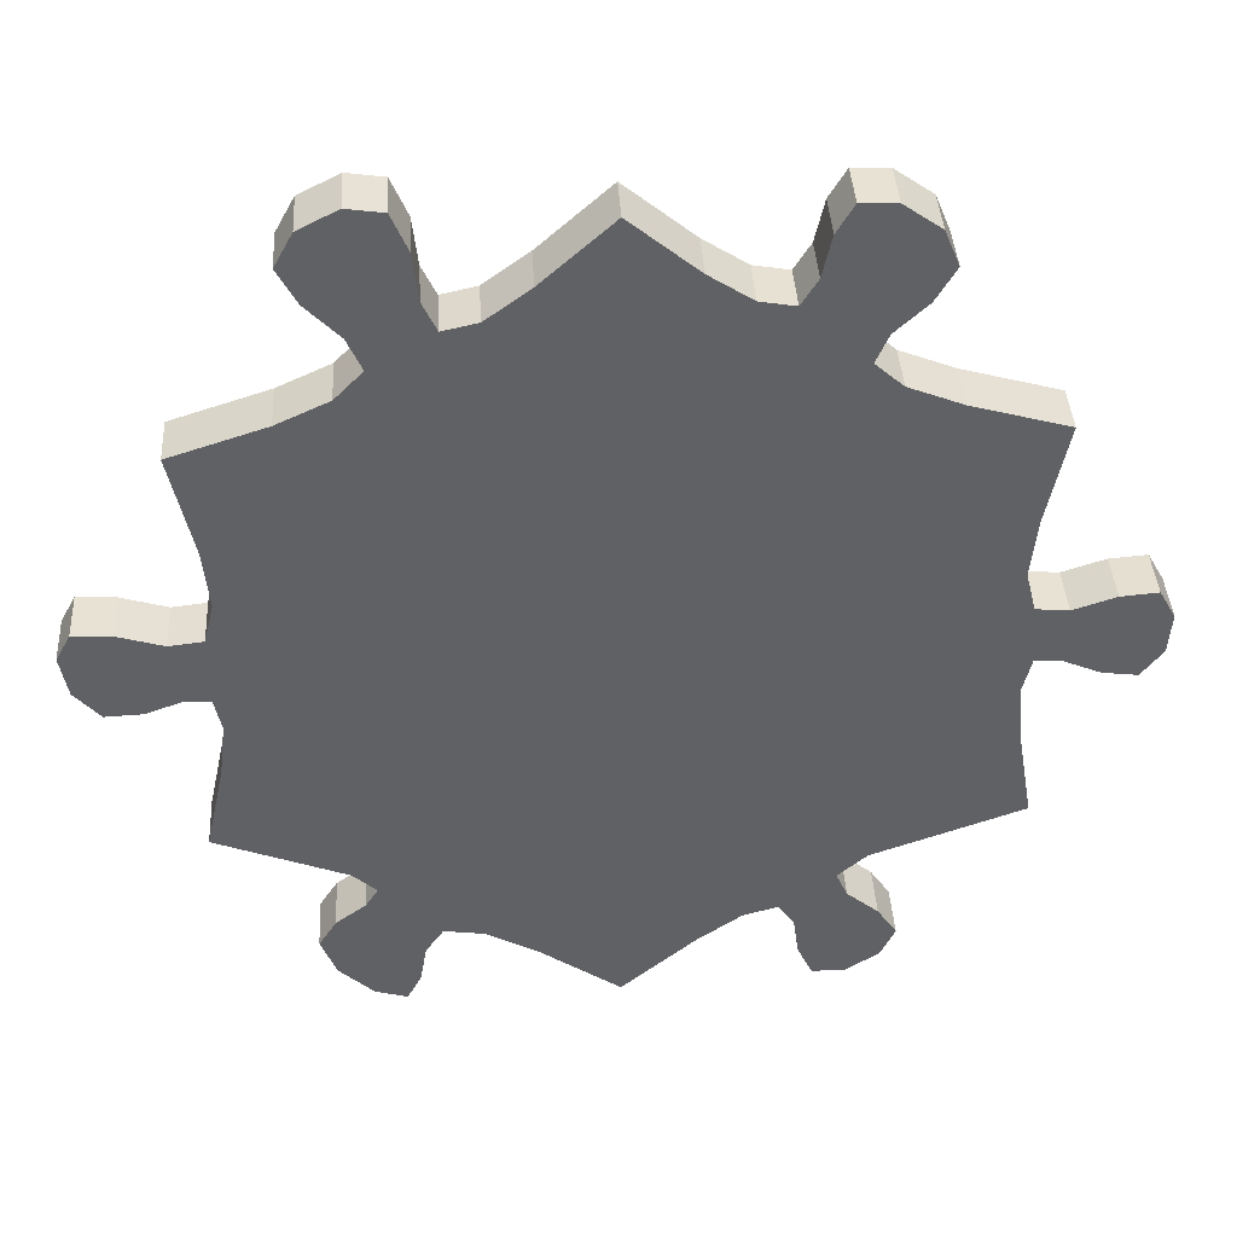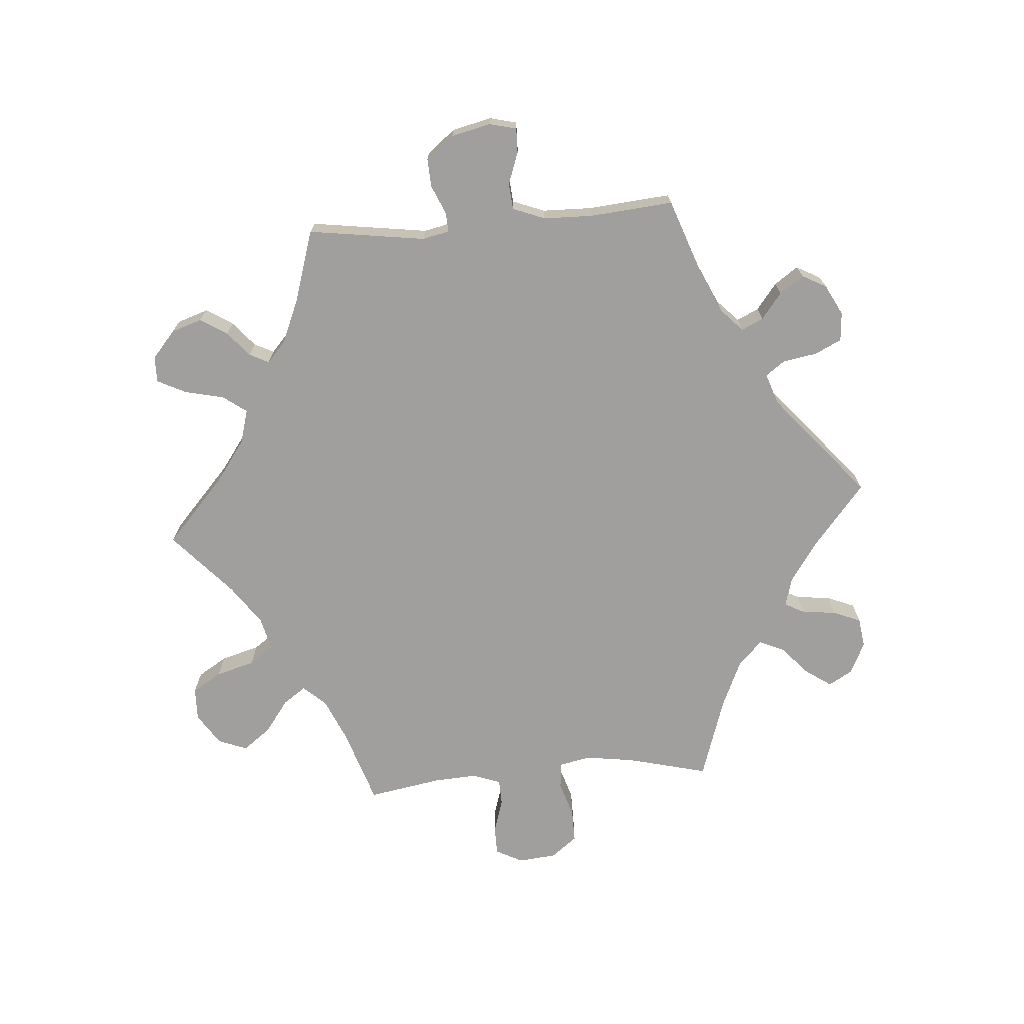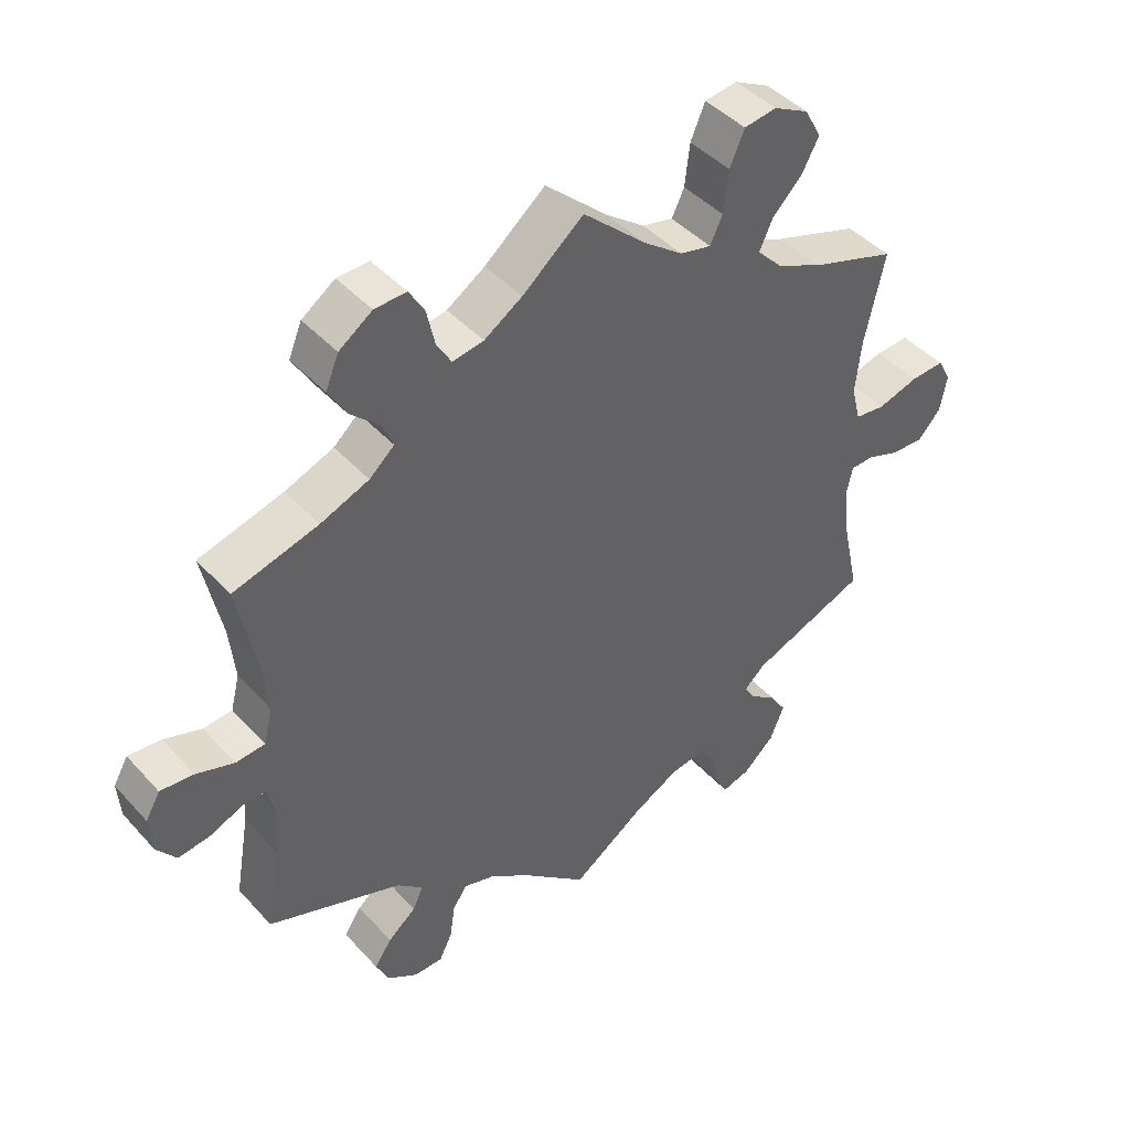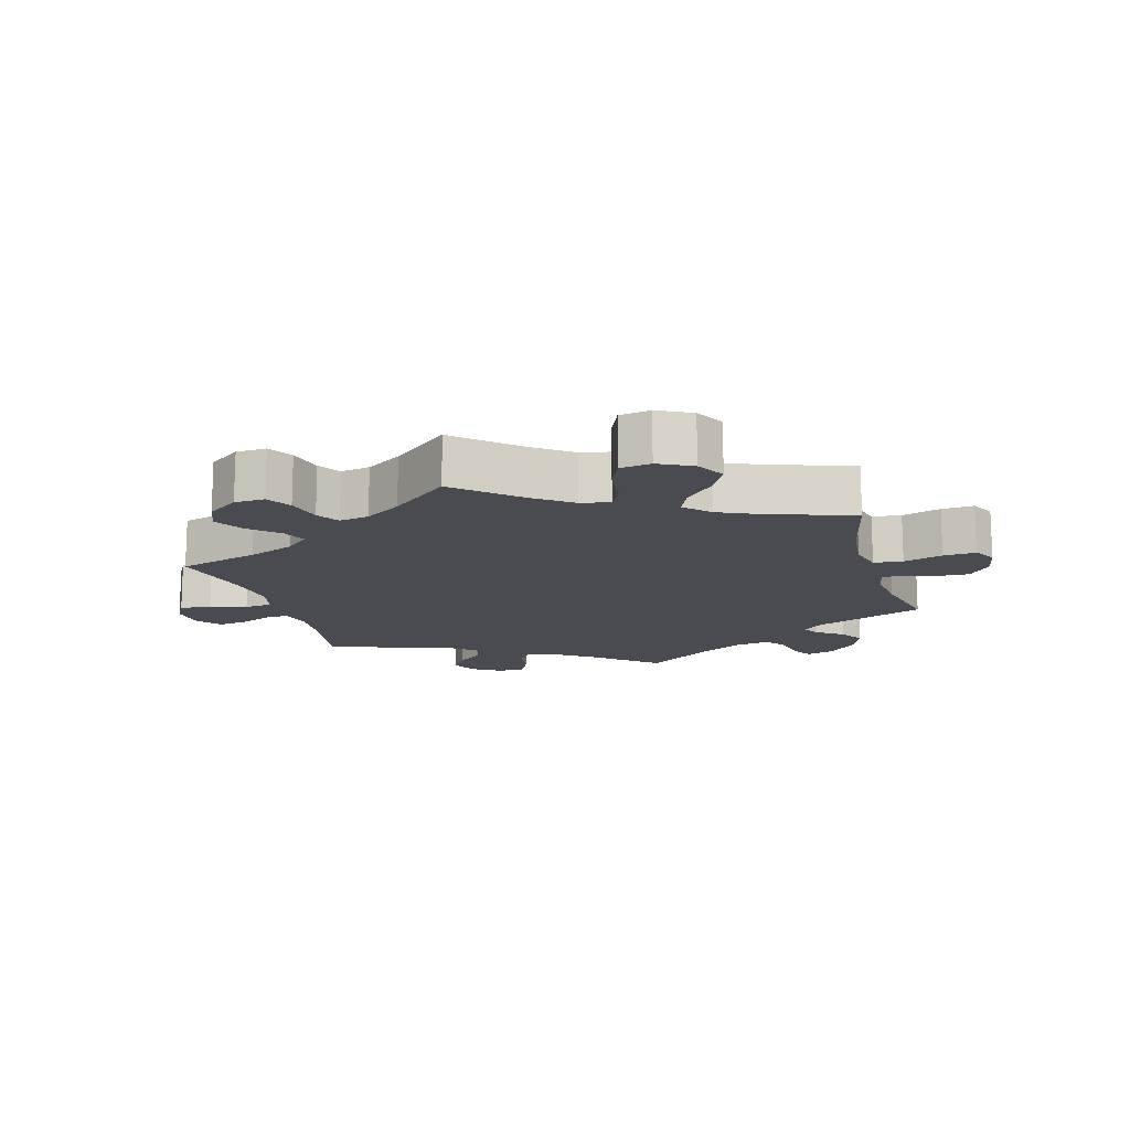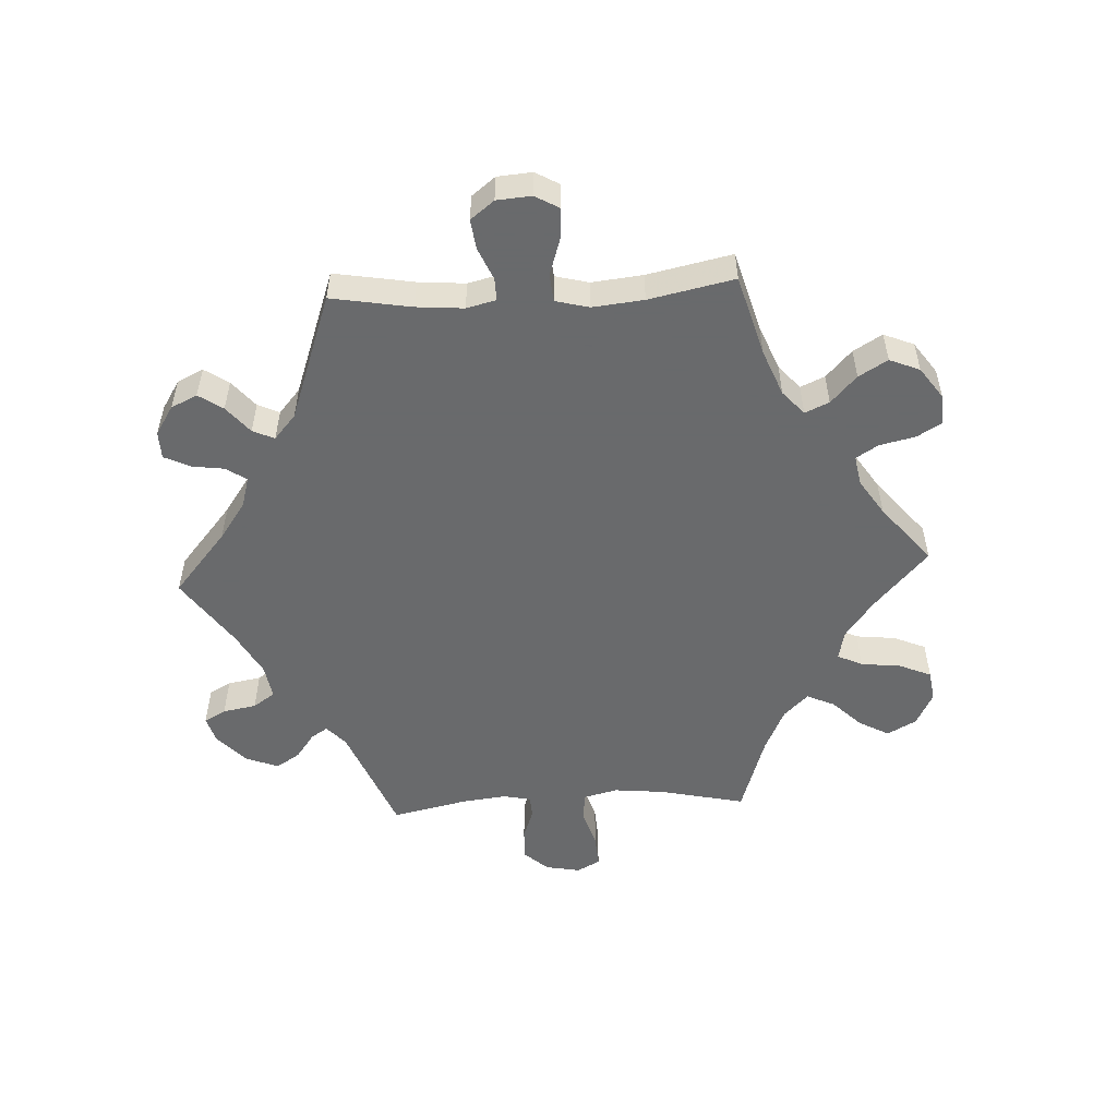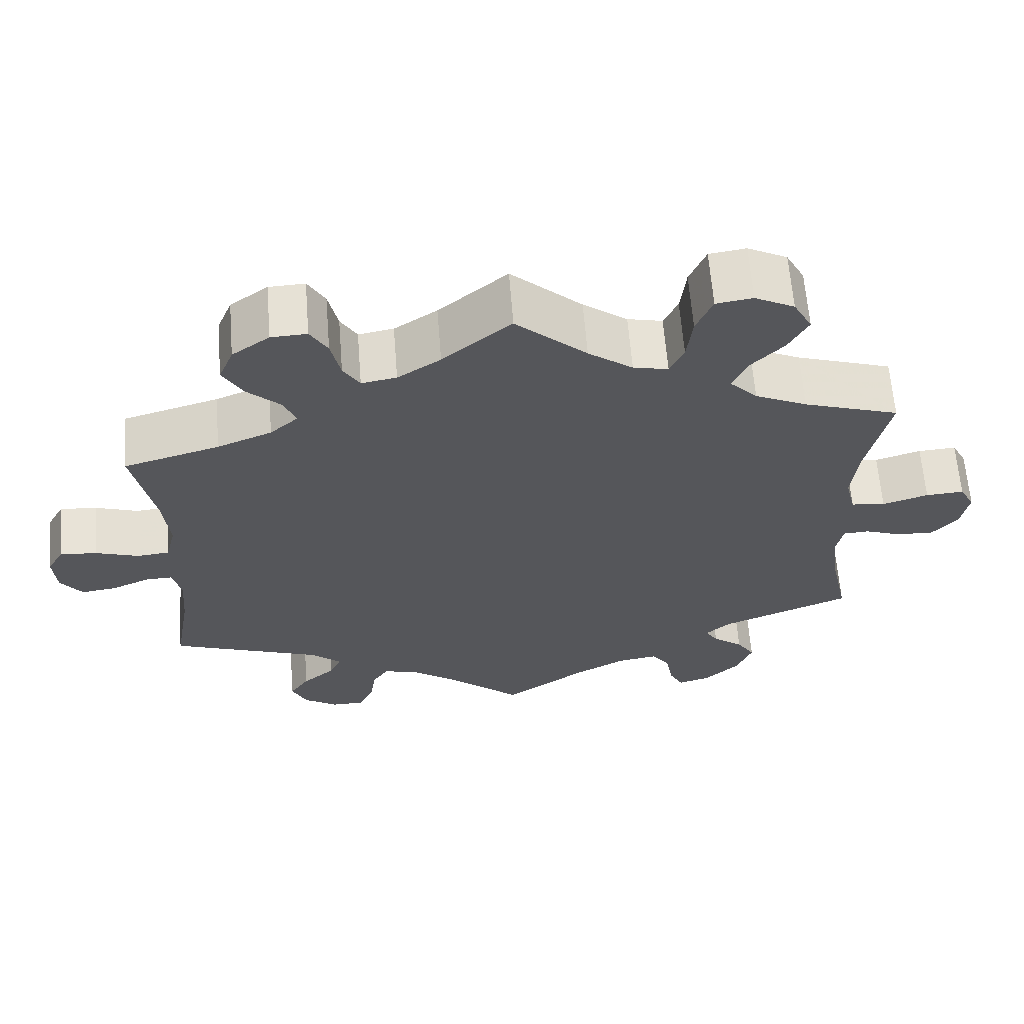
<metadata>
{"format":"obj","ext":"obj","renderer":"f3d","projection":"perspective","resolution":1024,"background":"white","views":[{"elev":40.0,"azim":176.6,"up":"+Z"},{"elev":-71.4,"azim":154.6,"up":"+Y"},{"elev":43.5,"azim":-38.6,"up":"+Z"},{"elev":-14.4,"azim":16.2,"up":"+Y"},{"elev":-52.9,"azim":-86.9,"up":"+Y"},{"elev":63.3,"azim":-4.5,"up":"+Z"}]}
</metadata>
<code>
v -0.095 0.07 -0.497
v -0.153 0.07 -0.456
v -0.198 0.07 -0.443
v -0.219 0.07 -0.473
v -0.226 0.07 -0.523
v -0.245 0.07 -0.563
v -0.287 0.07 -0.564
v -0.331 0.07 -0.536
v -0.35 0.07 -0.496
v -0.325 0.07 -0.459
v -0.284 0.07 -0.425
v -0.269 0.07 -0.392
v -0.307 0.07 -0.359
v -0.501 0.07 -0.289
v -0.48 0.07 -0.167
v -0.474 0.07 -0.095
v -0.485 0.07 -0.05
v -0.519 0.07 -0.051
v -0.568 0.07 -0.072
v -0.613 0.07 -0.078
v -0.641 0.07 -0.042
v -0.645 0.07 0.011
v -0.624 0.07 0.048
v -0.576 0.07 0.044
v -0.521 0.07 0.026
v -0.479 0.07 0.03
v -0.466 0.07 0.081
v -0.474 0.07 0.159
v -0.501 0.07 0.289
v -0.378 0.07 0.324
v -0.308 0.07 0.352
v -0.272 0.07 0.384
v -0.288 0.07 0.421
v -0.33 0.07 0.46
v -0.356 0.07 0.504
v -0.337 0.07 0.55
v -0.289 0.07 0.584
v -0.243 0.07 0.586
v -0.221 0.07 0.549
v -0.209 0.07 0.495
v -0.188 0.07 0.461
v -0.143 0.07 0.469
v -0.088 0.07 0.505
v 0 0.07 0.578
v 0.091 0.07 0.496
v 0.148 0.07 0.454
v 0.193 0.07 0.444
v 0.211 0.07 0.482
v 0.218 0.07 0.543
v 0.239 0.07 0.592
v 0.286 0.07 0.599
v 0.337 0.07 0.573
v 0.361 0.07 0.529
v 0.336 0.07 0.483
v 0.293 0.07 0.439
v 0.274 0.07 0.397
v 0.31 0.07 0.36
v 0.377 0.07 0.329
v 0.5 0.07 0.289
v 0.471 0.07 0.158
v 0.463 0.07 0.081
v 0.476 0.07 0.029
v 0.52 0.07 0.024
v 0.579 0.07 0.042
v 0.628 0.07 0.045
v 0.647 0.07 0.01
v 0.637 0.07 -0.043
v 0.604 0.07 -0.08
v 0.556 0.07 -0.078
v 0.509 0.07 -0.061
v 0.476 0.07 -0.063
v 0.467 0.07 -0.105
v 0.475 0.07 -0.174
v 0.5 0.07 -0.289
v 0.332 0.07 -0.356
v 0.301 0.07 -0.384
v 0.317 0.07 -0.409
v 0.356 0.07 -0.438
v 0.379 0.07 -0.474
v 0.359 0.07 -0.524
v 0.314 0.07 -0.566
v 0.273 0.07 -0.578
v 0.255 0.07 -0.545
v 0.246 0.07 -0.494
v 0.223 0.07 -0.461
v 0.171 0.07 -0.469
v 0.105 0.07 -0.505
v 0 0.07 -0.578
v -0.095 0 -0.497
v -0.153 0 -0.456
v -0.198 0 -0.443
v -0.219 0 -0.473
v -0.226 0 -0.523
v -0.245 0 -0.563
v -0.287 0 -0.564
v -0.331 0 -0.536
v -0.35 0 -0.496
v -0.325 0 -0.459
v -0.284 0 -0.425
v -0.269 0 -0.392
v -0.307 0 -0.359
v -0.501 0 -0.289
v -0.48 0 -0.167
v -0.474 0 -0.095
v -0.485 0 -0.05
v -0.519 0 -0.051
v -0.568 0 -0.072
v -0.613 0 -0.078
v -0.641 0 -0.042
v -0.645 0 0.011
v -0.624 0 0.048
v -0.576 0 0.044
v -0.521 0 0.026
v -0.479 0 0.03
v -0.466 0 0.081
v -0.474 0 0.159
v -0.501 0 0.289
v -0.378 0 0.324
v -0.308 0 0.352
v -0.272 0 0.384
v -0.288 0 0.421
v -0.33 0 0.46
v -0.356 0 0.504
v -0.337 0 0.55
v -0.289 0 0.584
v -0.243 0 0.586
v -0.221 0 0.549
v -0.209 0 0.495
v -0.188 0 0.461
v -0.143 0 0.469
v -0.088 0 0.505
v 0 0 0.578
v 0.091 0 0.496
v 0.148 0 0.454
v 0.193 0 0.444
v 0.211 0 0.482
v 0.218 0 0.543
v 0.239 0 0.592
v 0.286 0 0.599
v 0.337 0 0.573
v 0.361 0 0.529
v 0.336 0 0.483
v 0.293 0 0.439
v 0.274 0 0.397
v 0.31 0 0.36
v 0.377 0 0.329
v 0.5 0 0.289
v 0.471 0 0.158
v 0.463 0 0.081
v 0.476 0 0.029
v 0.52 0 0.024
v 0.579 0 0.042
v 0.628 0 0.045
v 0.647 0 0.01
v 0.637 0 -0.043
v 0.604 0 -0.08
v 0.556 0 -0.078
v 0.509 0 -0.061
v 0.476 0 -0.063
v 0.467 0 -0.105
v 0.475 0 -0.174
v 0.5 0 -0.289
v 0.332 0 -0.356
v 0.301 0 -0.384
v 0.317 0 -0.409
v 0.356 0 -0.438
v 0.379 0 -0.474
v 0.359 0 -0.524
v 0.314 0 -0.566
v 0.273 0 -0.578
v 0.255 0 -0.545
v 0.246 0 -0.494
v 0.223 0 -0.461
v 0.171 0 -0.469
v 0.105 0 -0.505
v 0 0 -0.578
f 87 88 1
f 86 87 1 2
f 85 86 2 3
f 81 82 83 84
f 81 84 85
f 80 81 85
f 77 78 79 80
f 76 77 80 85
f 73 74 75
f 72 73 75 76
f 71 72 76 85
f 67 68 69 70
f 67 70 71
f 66 67 71
f 63 64 65 66
f 63 66 71
f 62 63 71 85
f 58 59 60
f 57 58 60 61
f 56 57 61 62
f 52 53 54 55
f 52 55 56
f 51 52 56
f 48 49 50 51
f 47 48 51 56
f 46 47 56 62
f 43 44 45
f 42 43 45 46
f 41 42 46 62
f 37 38 39 40
f 37 40 41
f 36 37 41
f 33 34 35 36
f 32 33 36 41
f 28 29 30
f 27 28 30 31
f 26 27 31 32
f 22 23 24 25
f 22 25 26
f 21 22 26
f 18 19 20 21
f 17 18 21 26
f 16 17 26 32
f 13 14 15
f 12 13 15 16
f 8 9 10 11
f 8 11 12
f 7 8 12
f 4 5 6 7
f 3 4 7 12
f 32 41 62 85
f 16 32 85
f 3 12 16 85
f 89 176 175
f 90 89 175 174
f 91 90 174 173
f 172 171 170 169
f 173 172 169
f 173 169 168
f 168 167 166 165
f 173 168 165 164
f 163 162 161
f 164 163 161 160
f 173 164 160 159
f 158 157 156 155
f 159 158 155
f 159 155 154
f 154 153 152 151
f 159 154 151
f 173 159 151 150
f 148 147 146
f 149 148 146 145
f 150 149 145 144
f 143 142 141 140
f 144 143 140
f 144 140 139
f 139 138 137 136
f 144 139 136 135
f 150 144 135 134
f 133 132 131
f 134 133 131 130
f 150 134 130 129
f 128 127 126 125
f 129 128 125
f 129 125 124
f 124 123 122 121
f 129 124 121 120
f 118 117 116
f 119 118 116 115
f 120 119 115 114
f 113 112 111 110
f 114 113 110
f 114 110 109
f 109 108 107 106
f 114 109 106 105
f 120 114 105 104
f 103 102 101
f 104 103 101 100
f 99 98 97 96
f 100 99 96
f 100 96 95
f 95 94 93 92
f 100 95 92 91
f 173 150 129 120
f 173 120 104
f 173 104 100 91
f 1 89 90 2
f 2 90 91 3
f 3 91 92 4
f 4 92 93 5
f 5 93 94 6
f 6 94 95 7
f 7 95 96 8
f 8 96 97 9
f 9 97 98 10
f 10 98 99 11
f 11 99 100 12
f 12 100 101 13
f 13 101 102 14
f 14 102 103 15
f 15 103 104 16
f 16 104 105 17
f 17 105 106 18
f 18 106 107 19
f 19 107 108 20
f 20 108 109 21
f 21 109 110 22
f 22 110 111 23
f 23 111 112 24
f 24 112 113 25
f 25 113 114 26
f 26 114 115 27
f 27 115 116 28
f 28 116 117 29
f 29 117 118 30
f 30 118 119 31
f 31 119 120 32
f 32 120 121 33
f 33 121 122 34
f 34 122 123 35
f 35 123 124 36
f 36 124 125 37
f 37 125 126 38
f 38 126 127 39
f 39 127 128 40
f 40 128 129 41
f 41 129 130 42
f 42 130 131 43
f 43 131 132 44
f 44 132 133 45
f 45 133 134 46
f 46 134 135 47
f 47 135 136 48
f 48 136 137 49
f 49 137 138 50
f 50 138 139 51
f 51 139 140 52
f 52 140 141 53
f 53 141 142 54
f 54 142 143 55
f 55 143 144 56
f 56 144 145 57
f 57 145 146 58
f 58 146 147 59
f 59 147 148 60
f 60 148 149 61
f 61 149 150 62
f 62 150 151 63
f 63 151 152 64
f 64 152 153 65
f 65 153 154 66
f 66 154 155 67
f 67 155 156 68
f 68 156 157 69
f 69 157 158 70
f 70 158 159 71
f 71 159 160 72
f 72 160 161 73
f 73 161 162 74
f 74 162 163 75
f 75 163 164 76
f 76 164 165 77
f 77 165 166 78
f 78 166 167 79
f 79 167 168 80
f 80 168 169 81
f 81 169 170 82
f 82 170 171 83
f 83 171 172 84
f 84 172 173 85
f 85 173 174 86
f 86 174 175 87
f 87 175 176 88
f 88 176 89 1

</code>
